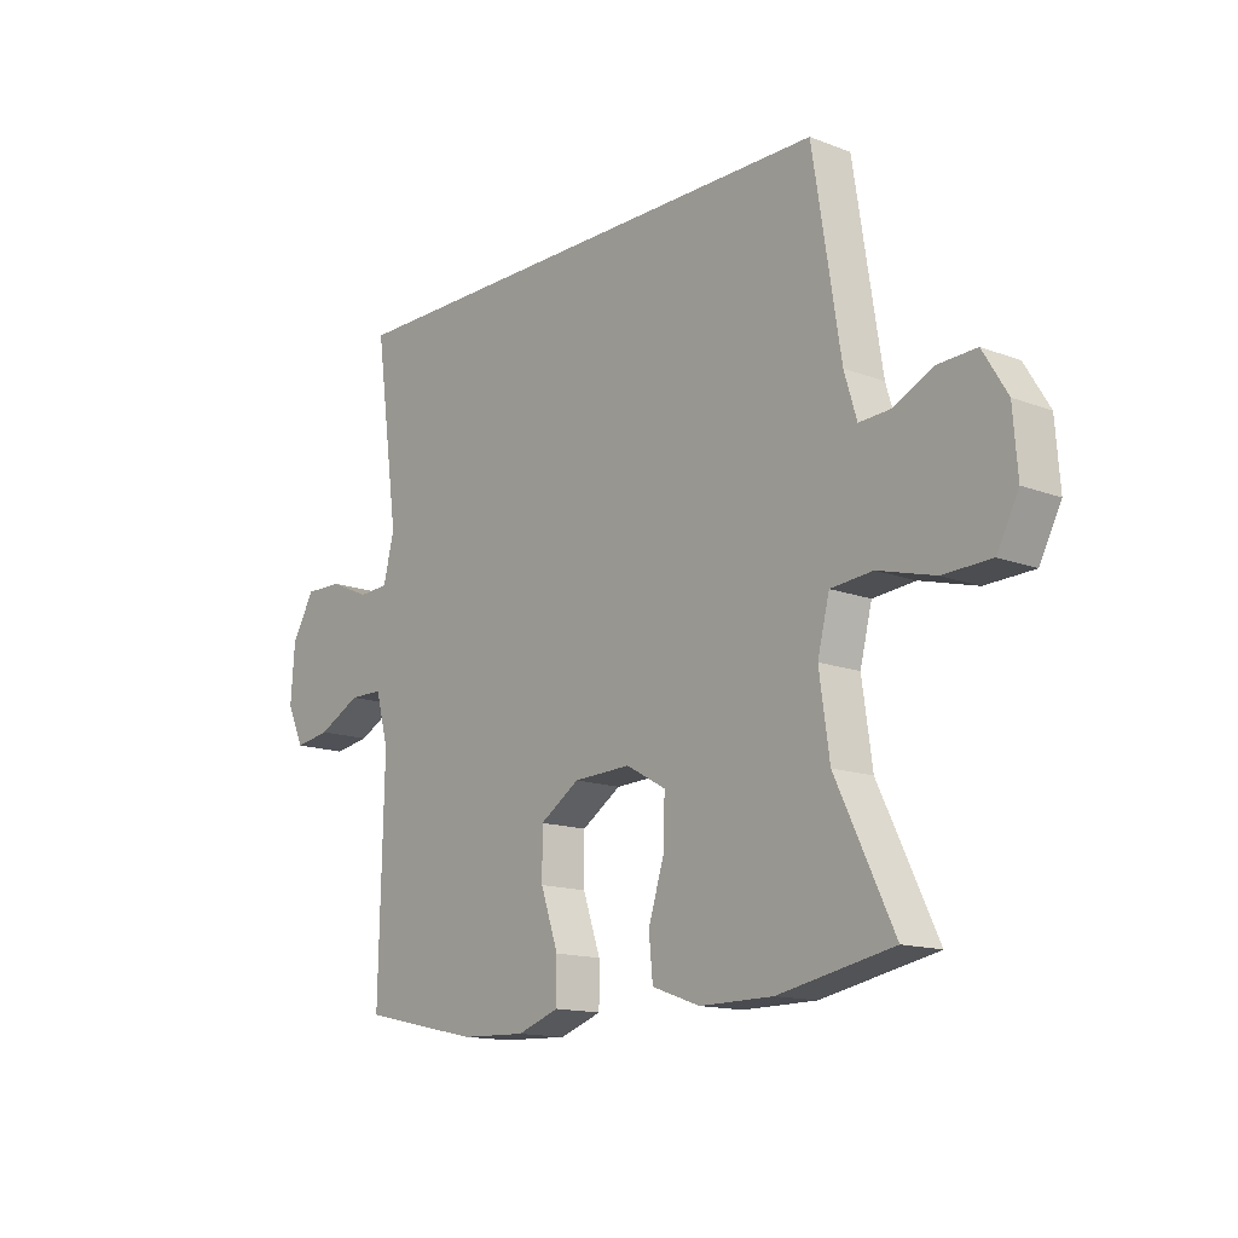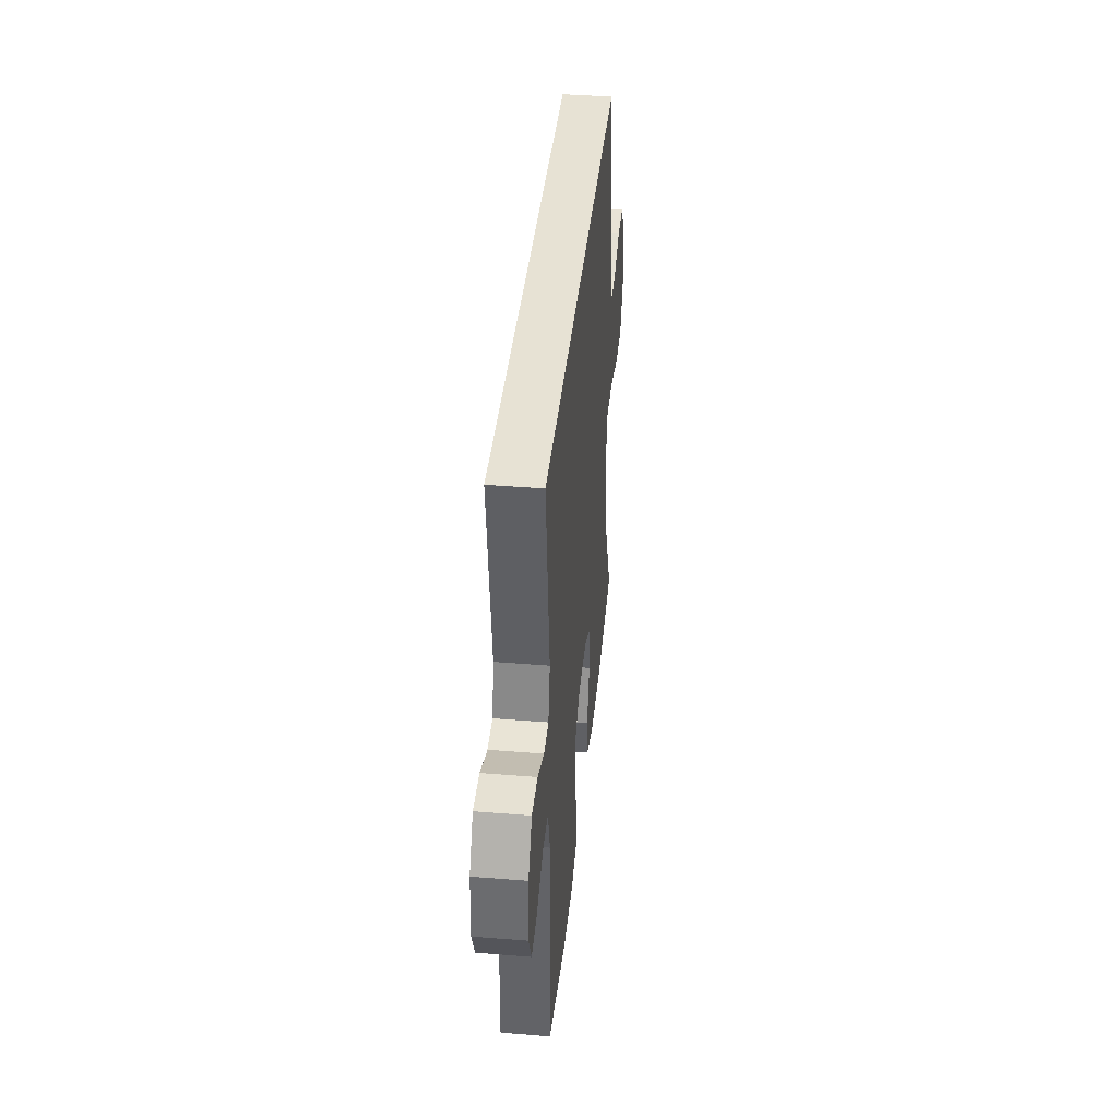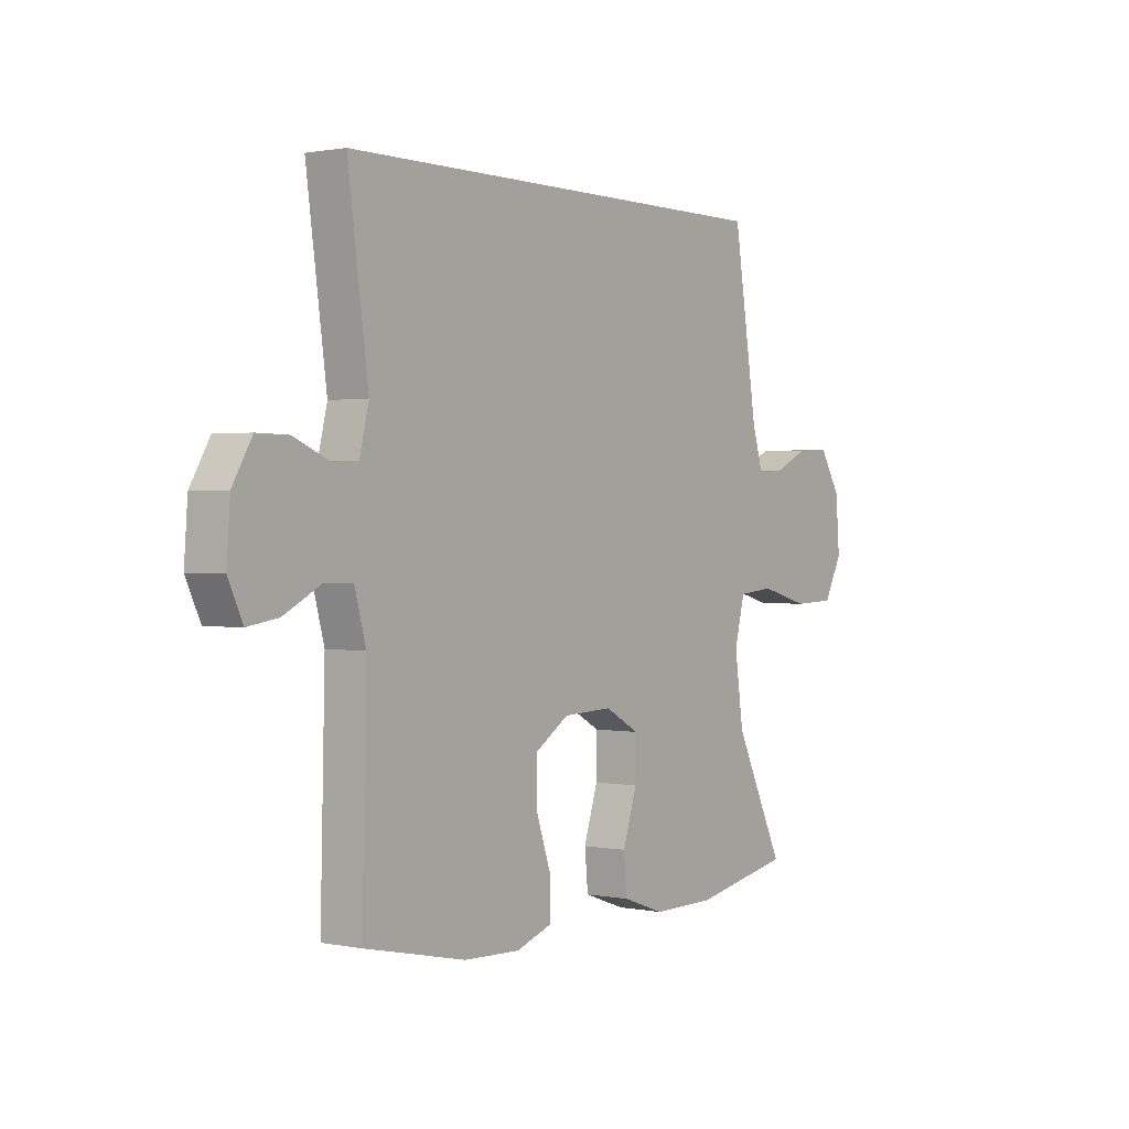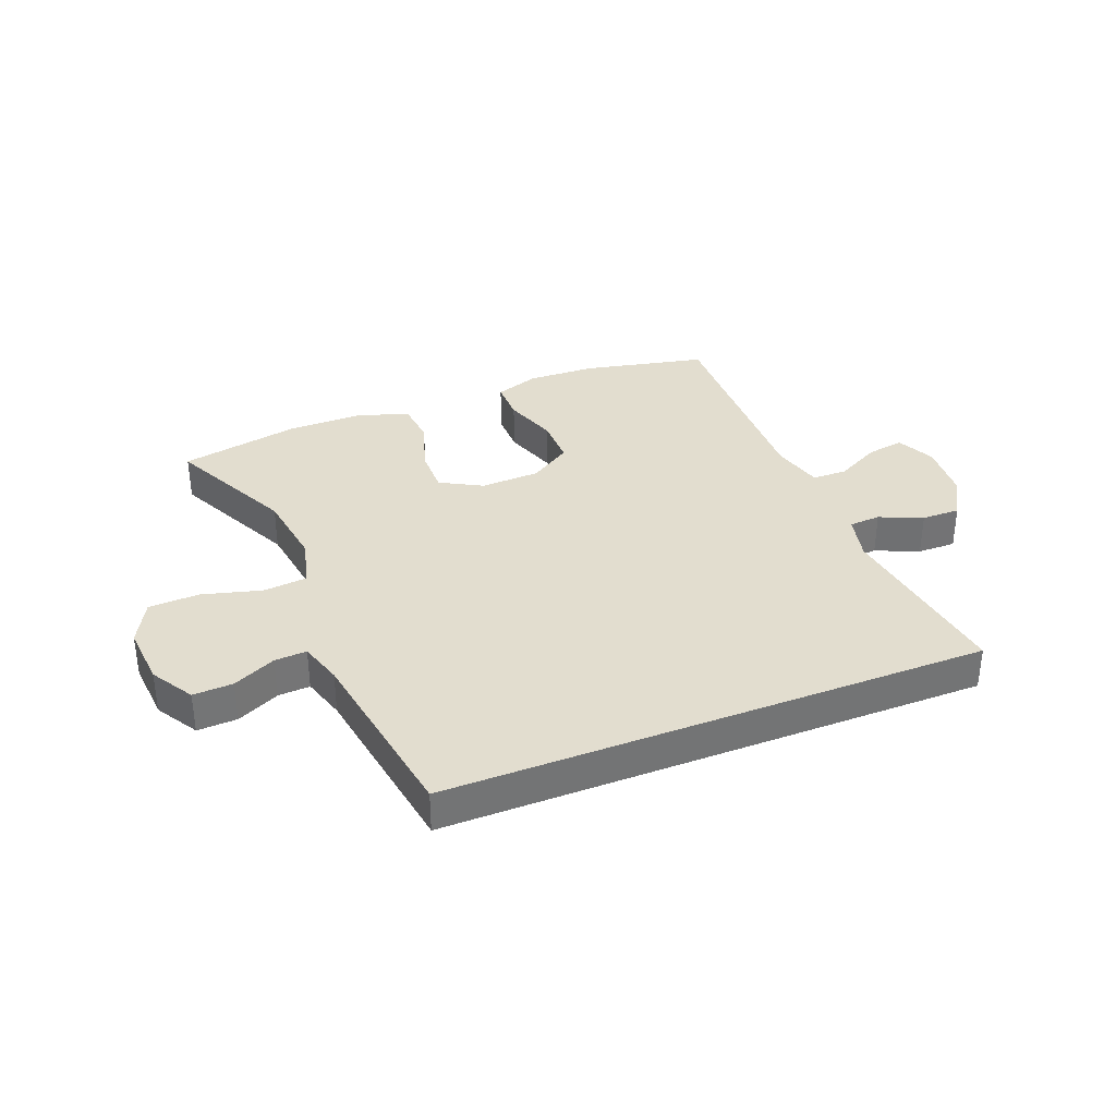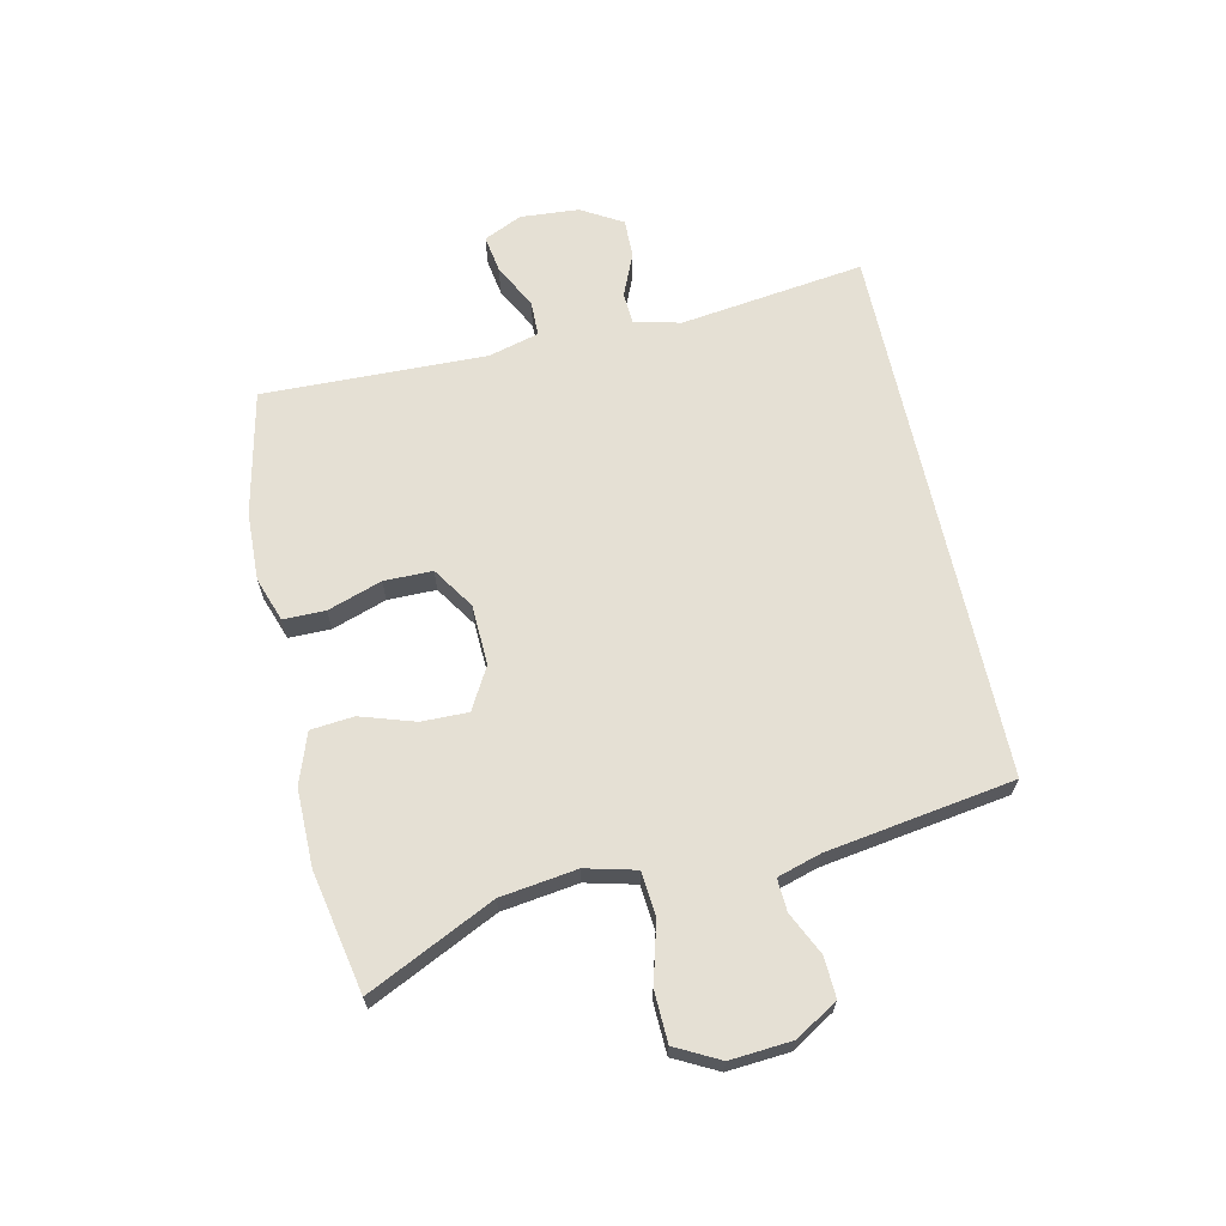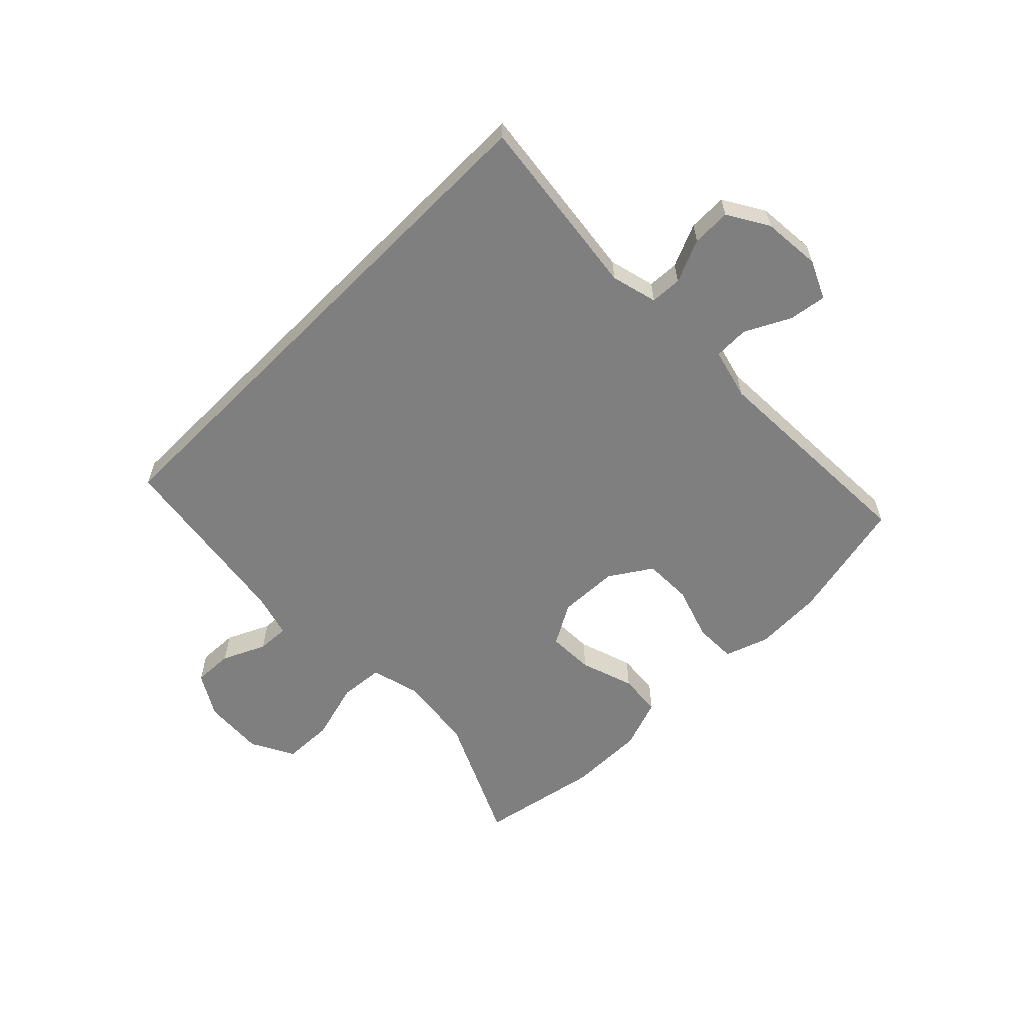
<metadata>
{"format":"obj","ext":"obj","renderer":"f3d","projection":"perspective","resolution":1024,"background":"white","views":[{"elev":-14.2,"azim":-130.0,"up":"+Z"},{"elev":39.7,"azim":95.7,"up":"+Z"},{"elev":1.0,"azim":126.2,"up":"+Z"},{"elev":35.0,"azim":-21.6,"up":"+Y"},{"elev":65.8,"azim":-102.3,"up":"+Y"},{"elev":-59.7,"azim":45.2,"up":"+Y"}]}
</metadata>
<code>
v -0.5 0.07 -0.5
v -0.398 0.07 -0.288
v -0.38 0.07 -0.16
v -0.401 0.07 -0.076
v -0.475 0.07 -0.069
v -0.575 0.07 -0.096
v -0.66 0.07 -0.093
v -0.698 0.07 -0.02
v -0.69 0.07 0.083
v -0.647 0.07 0.154
v -0.58 0.07 0.151
v -0.508 0.07 0.117
v -0.454 0.07 0.114
v -0.432 0.07 0.187
v -0.383 0.07 0.5
v 0.527 0.07 0.5
v 0.485 0.07 0.191
v 0.504 0.07 0.113
v 0.557 0.07 0.11
v 0.629 0.07 0.141
v 0.694 0.07 0.142
v 0.734 0.07 0.073
v 0.741 0.07 -0.025
v 0.711 0.07 -0.089
v 0.648 0.07 -0.079
v 0.573 0.07 -0.04
v 0.514 0.07 -0.041
v 0.491 0.07 -0.126
v 0.5 0.07 -0.5
v 0.292 0.07 -0.545
v 0.177 0.07 -0.549
v 0.103 0.07 -0.523
v 0.103 0.07 -0.453
v 0.134 0.07 -0.362
v 0.134 0.07 -0.281
v 0.064 0.07 -0.235
v -0.037 0.07 -0.231
v -0.107 0.07 -0.27
v -0.106 0.07 -0.348
v -0.077 0.07 -0.439
v -0.084 0.07 -0.511
v -0.169 0.07 -0.541
v -0.298 0.07 -0.54
v -0.5 0 -0.5
v -0.398 0 -0.288
v -0.38 0 -0.16
v -0.401 0 -0.076
v -0.475 0 -0.069
v -0.575 0 -0.096
v -0.66 0 -0.093
v -0.698 0 -0.02
v -0.69 0 0.083
v -0.647 0 0.154
v -0.58 0 0.151
v -0.508 0 0.117
v -0.454 0 0.114
v -0.432 0 0.187
v -0.383 0 0.5
v 0.527 0 0.5
v 0.485 0 0.191
v 0.504 0 0.113
v 0.557 0 0.11
v 0.629 0 0.141
v 0.694 0 0.142
v 0.734 0 0.073
v 0.741 0 -0.025
v 0.711 0 -0.089
v 0.648 0 -0.079
v 0.573 0 -0.04
v 0.514 0 -0.041
v 0.491 0 -0.126
v 0.5 0 -0.5
v 0.292 0 -0.545
v 0.177 0 -0.549
v 0.103 0 -0.523
v 0.103 0 -0.453
v 0.134 0 -0.362
v 0.134 0 -0.281
v 0.064 0 -0.235
v -0.037 0 -0.231
v -0.107 0 -0.27
v -0.106 0 -0.348
v -0.077 0 -0.439
v -0.084 0 -0.511
v -0.169 0 -0.541
v -0.298 0 -0.54
f 42 43 1 2
f 39 40 41 42
f 38 39 42 2
f 37 38 2 3
f 36 37 3 4
f 31 32 33 34
f 31 34 35
f 28 29 30 31
f 27 28 31 35
f 23 24 25 26
f 23 26 27
f 22 23 27
f 19 20 21 22
f 18 19 22 27
f 17 18 27 35
f 14 15 16 17
f 13 14 17 35
f 9 10 11 12
f 5 6 7 8
f 4 5 8 9
f 36 4 9 12
f 13 35 36
f 12 13 36
f 45 44 86 85
f 85 84 83 82
f 45 85 82 81
f 46 45 81 80
f 47 46 80 79
f 77 76 75 74
f 78 77 74
f 74 73 72 71
f 78 74 71 70
f 69 68 67 66
f 70 69 66
f 70 66 65
f 65 64 63 62
f 70 65 62 61
f 78 70 61 60
f 60 59 58 57
f 78 60 57 56
f 55 54 53 52
f 51 50 49 48
f 52 51 48 47
f 55 52 47 79
f 79 78 56
f 79 56 55
f 1 44 45 2
f 2 45 46 3
f 3 46 47 4
f 4 47 48 5
f 5 48 49 6
f 6 49 50 7
f 7 50 51 8
f 8 51 52 9
f 9 52 53 10
f 10 53 54 11
f 11 54 55 12
f 12 55 56 13
f 13 56 57 14
f 14 57 58 15
f 15 58 59 16
f 16 59 60 17
f 17 60 61 18
f 18 61 62 19
f 19 62 63 20
f 20 63 64 21
f 21 64 65 22
f 22 65 66 23
f 23 66 67 24
f 24 67 68 25
f 25 68 69 26
f 26 69 70 27
f 27 70 71 28
f 28 71 72 29
f 29 72 73 30
f 30 73 74 31
f 31 74 75 32
f 32 75 76 33
f 33 76 77 34
f 34 77 78 35
f 35 78 79 36
f 36 79 80 37
f 37 80 81 38
f 38 81 82 39
f 39 82 83 40
f 40 83 84 41
f 41 84 85 42
f 42 85 86 43
f 43 86 44 1

</code>
